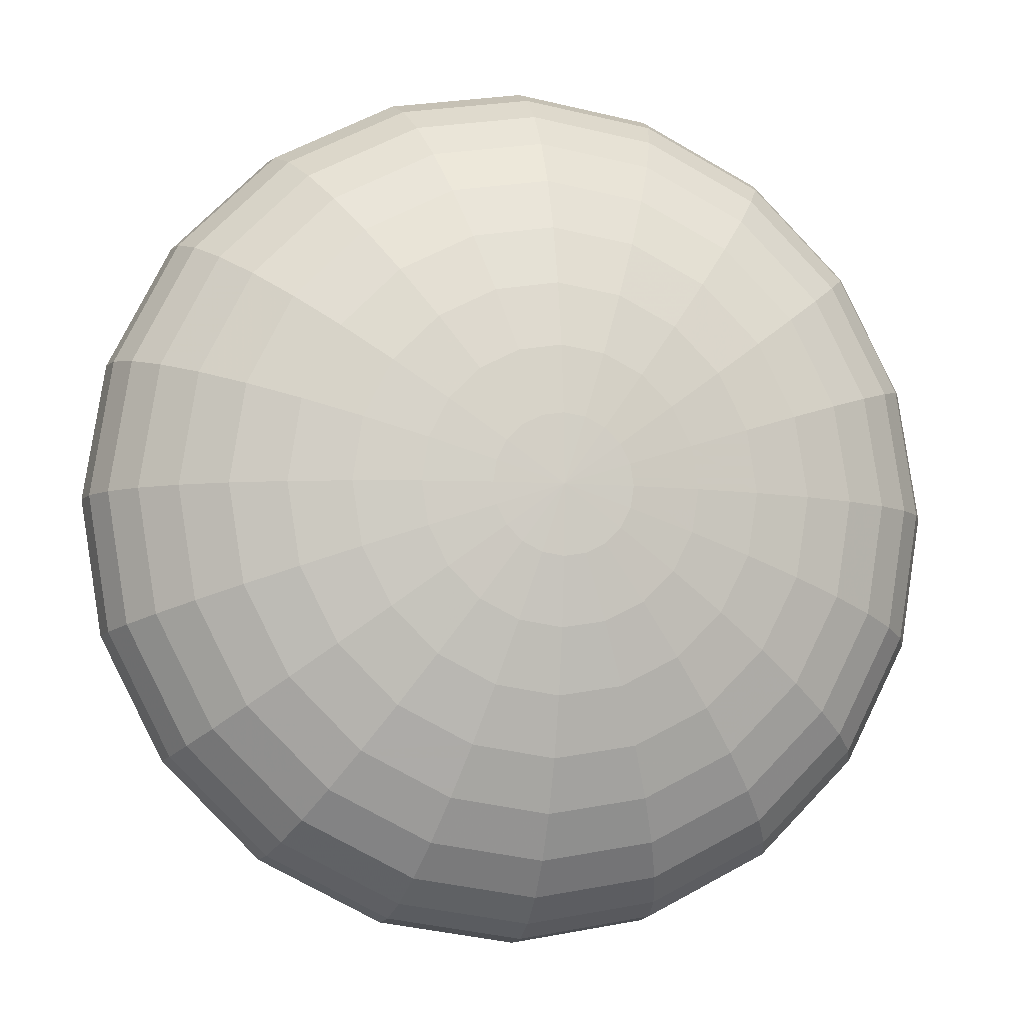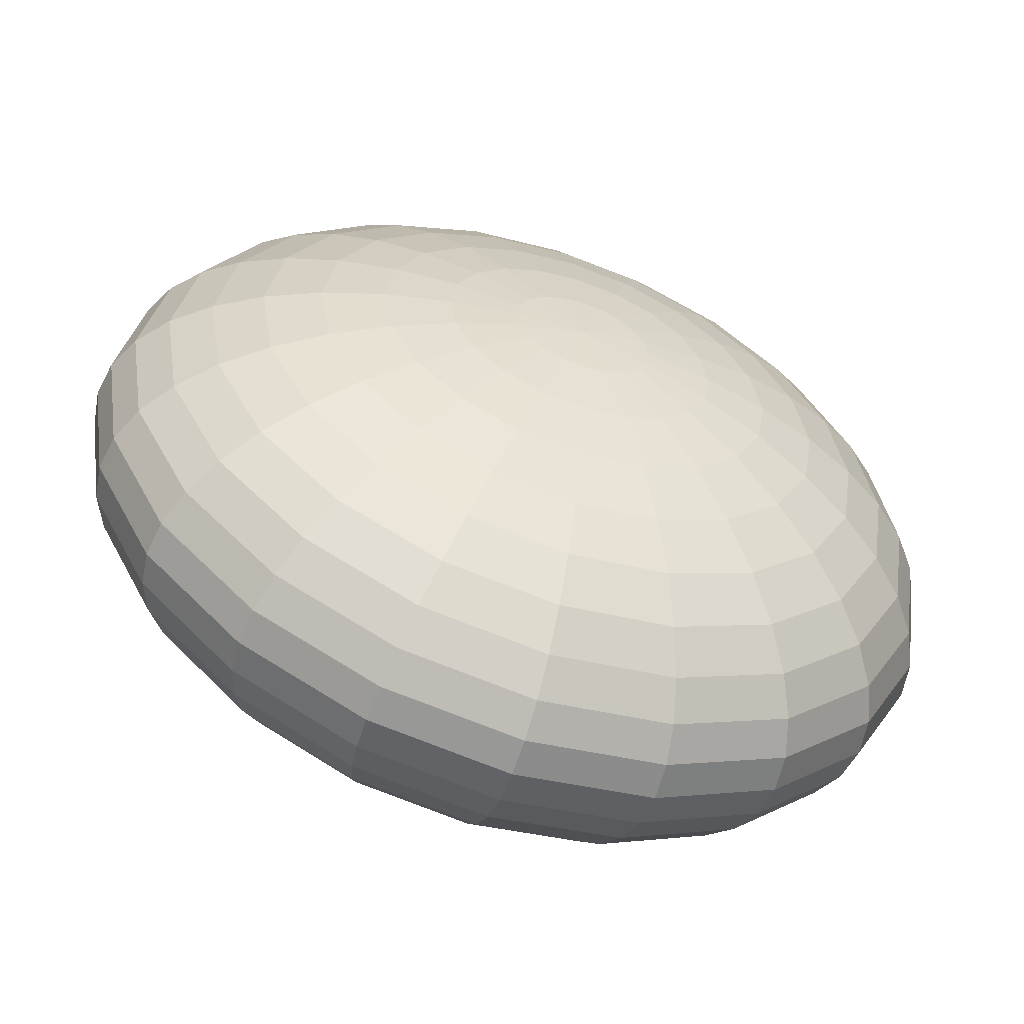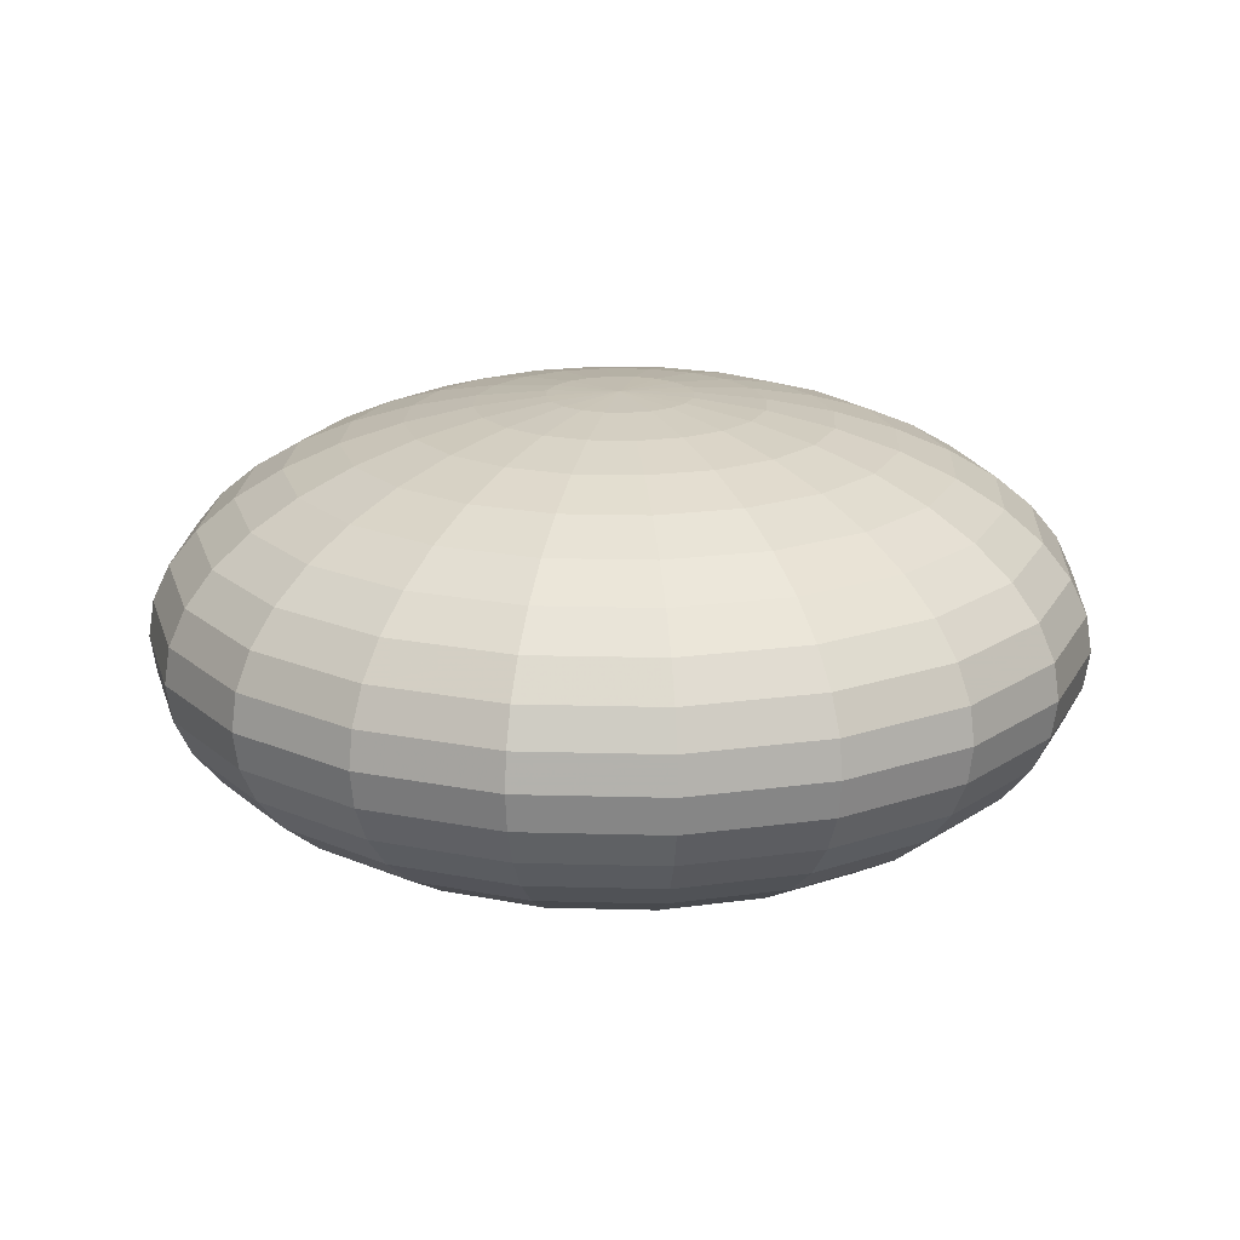
<metadata>
{"format":"obj","ext":"obj","renderer":"f3d","projection":"perspective","resolution":1024,"background":"white","views":[{"elev":-7.2,"azim":-13.0,"up":"+Z"},{"elev":-58.2,"azim":161.2,"up":"+Z"},{"elev":18.8,"azim":-78.0,"up":"+Y"}]}
</metadata>
<code>
v 0.2116 1.682 -0.06876
v 0.18 1.682 -0.1308
v 0.1308 1.682 -0.18
v 0.06876 1.682 -0.2116
v 0 1.682 -0.2225
v -0.06876 1.682 -0.2116
v -0.1308 1.682 -0.18
v -0.18 1.682 -0.1308
v -0.2116 1.682 -0.06876
v -0.2225 1.682 0
v -0.2116 1.682 0.06876
v -0.18 1.682 0.1308
v -0.1308 1.682 0.18
v -0.06876 1.682 0.2116
v -0 1.682 0.2225
v 0.06876 1.682 0.2116
v 0.1308 1.682 0.18
v 0.18 1.682 0.1308
v 0.2116 1.682 0.06876
v 0.2225 1.682 0
v 0.4181 1.709 -0.1358
v 0.3556 1.709 -0.2584
v 0.2584 1.709 -0.3556
v 0.1358 1.709 -0.4181
v 0 1.709 -0.4396
v -0.1358 1.709 -0.4181
v -0.2584 1.709 -0.3556
v -0.3556 1.709 -0.2584
v -0.4181 1.709 -0.1358
v -0.4396 1.709 0
v -0.4181 1.709 0.1358
v -0.3556 1.709 0.2584
v -0.2584 1.709 0.3556
v -0.1358 1.709 0.4181
v -0 1.709 0.4396
v 0.1358 1.709 0.4181
v 0.2584 1.709 0.3556
v 0.3556 1.709 0.2584
v 0.4181 1.709 0.1358
v 0.4396 1.709 0
v 0.6142 1.752 -0.1996
v 0.5225 1.752 -0.3796
v 0.3796 1.752 -0.5225
v 0.1996 1.752 -0.6142
v 0 1.752 -0.6458
v -0.1996 1.752 -0.6142
v -0.3796 1.752 -0.5225
v -0.5225 1.752 -0.3796
v -0.6142 1.752 -0.1996
v -0.6458 1.752 0
v -0.6142 1.752 0.1996
v -0.5225 1.752 0.3796
v -0.3796 1.752 0.5225
v -0.1996 1.752 0.6142
v -0 1.752 0.6458
v 0.1996 1.752 0.6142
v 0.3796 1.752 0.5225
v 0.5225 1.752 0.3796
v 0.6142 1.752 0.1996
v 0.6458 1.752 0
v 0.7952 1.811 -0.2584
v 0.6764 1.811 -0.4915
v 0.4915 1.811 -0.6764
v 0.2584 1.811 -0.7952
v 0 1.811 -0.8361
v -0.2584 1.811 -0.7952
v -0.4915 1.811 -0.6764
v -0.6764 1.811 -0.4915
v -0.7952 1.811 -0.2584
v -0.8361 1.811 0
v -0.7952 1.811 0.2584
v -0.6764 1.811 0.4915
v -0.4915 1.811 0.6764
v -0.2584 1.811 0.7952
v -0 1.811 0.8361
v 0.2584 1.811 0.7952
v 0.4915 1.811 0.6764
v 0.6764 1.811 0.4915
v 0.7952 1.811 0.2584
v 0.8361 1.811 0
v 0.9566 1.884 -0.3108
v 0.8137 1.884 -0.5912
v 0.5912 1.884 -0.8137
v 0.3108 1.884 -0.9566
v 0 1.884 -1.006
v -0.3108 1.884 -0.9566
v -0.5912 1.884 -0.8137
v -0.8137 1.884 -0.5912
v -0.9566 1.884 -0.3108
v -1.006 1.884 0
v -0.9566 1.884 0.3108
v -0.8137 1.884 0.5912
v -0.5912 1.884 0.8137
v -0.3108 1.884 0.9566
v -0 1.884 1.006
v 0.3108 1.884 0.9566
v 0.5912 1.884 0.8137
v 0.8137 1.884 0.5912
v 0.9566 1.884 0.3108
v 1.006 1.884 0
v 1.094 1.97 -0.3556
v 0.931 1.97 -0.6764
v 0.6764 1.97 -0.931
v 0.3556 1.97 -1.094
v 0 1.97 -1.151
v -0.3556 1.97 -1.094
v -0.6764 1.97 -0.931
v -0.931 1.97 -0.6764
v -1.094 1.97 -0.3556
v -1.151 1.97 0
v -1.094 1.97 0.3556
v -0.931 1.97 0.6764
v -0.6764 1.97 0.931
v -0.3556 1.97 1.094
v -0 1.97 1.151
v 0.3556 1.97 1.094
v 0.6764 1.97 0.931
v 0.931 1.97 0.6764
v 1.094 1.97 0.3556
v 1.151 1.97 0
v 1.205 2.066 -0.3917
v 1.025 2.066 -0.745
v 0.745 2.066 -1.025
v 0.3917 2.066 -1.205
v 0 2.066 -1.267
v -0.3917 2.066 -1.205
v -0.745 2.066 -1.025
v -1.025 2.066 -0.745
v -1.205 2.066 -0.3917
v -1.267 2.066 0
v -1.205 2.066 0.3917
v -1.025 2.066 0.745
v -0.745 2.066 1.025
v -0.3917 2.066 1.205
v -0 2.066 1.267
v 0.3917 2.066 1.205
v 0.745 2.066 1.025
v 1.025 2.066 0.745
v 1.205 2.066 0.3917
v 1.267 2.066 0
v 1.287 2.17 -0.4181
v 1.094 2.17 -0.7952
v 0.7952 2.17 -1.094
v 0.4181 2.17 -1.287
v 0 2.17 -1.353
v -0.4181 2.17 -1.287
v -0.7952 2.17 -1.094
v -1.094 2.17 -0.7952
v -1.287 2.17 -0.4181
v -1.353 2.17 0
v -1.287 2.17 0.4181
v -1.094 2.17 0.7952
v -0.7952 2.17 1.094
v -0.4181 2.17 1.287
v -0 2.17 1.353
v 0.4181 2.17 1.287
v 0.7952 2.17 1.094
v 1.094 2.17 0.7952
v 1.287 2.17 0.4181
v 1.353 2.17 0
v 1.336 2.28 -0.4342
v 1.137 2.28 -0.8258
v 0.8258 2.28 -1.137
v 0.4342 2.28 -1.336
v 0 2.28 -1.405
v -0.4342 2.28 -1.336
v -0.8258 2.28 -1.137
v -1.137 2.28 -0.8258
v -1.336 2.28 -0.4342
v -1.405 2.28 0
v -1.336 2.28 0.4342
v -1.137 2.28 0.8258
v -0.8258 2.28 1.137
v -0.4342 2.28 1.336
v -0 2.28 1.405
v 0.4342 2.28 1.336
v 0.8258 2.28 1.137
v 1.137 2.28 0.8258
v 1.336 2.28 0.4342
v 1.405 2.28 0
v 1.353 2.392 -0.4396
v 1.151 2.392 -0.8361
v 0.8361 2.392 -1.151
v 0.4396 2.392 -1.353
v 0 2.392 -1.422
v -0.4396 2.392 -1.353
v -0.8361 2.392 -1.151
v -1.151 2.392 -0.8361
v -1.353 2.392 -0.4396
v -1.422 2.392 0
v -1.353 2.392 0.4396
v -1.151 2.392 0.8361
v -0.8361 2.392 1.151
v -0.4396 2.392 1.353
v -0 2.392 1.422
v 0.4396 2.392 1.353
v 0.8361 2.392 1.151
v 1.151 2.392 0.8361
v 1.353 2.392 0.4396
v 1.422 2.392 0
v 1.336 2.504 -0.4342
v 1.137 2.504 -0.8258
v 0.8258 2.504 -1.137
v 0.4342 2.504 -1.336
v 0 2.504 -1.405
v -0.4342 2.504 -1.336
v -0.8258 2.504 -1.137
v -1.137 2.504 -0.8258
v -1.336 2.504 -0.4342
v -1.405 2.504 0
v -1.336 2.504 0.4342
v -1.137 2.504 0.8258
v -0.8258 2.504 1.137
v -0.4342 2.504 1.336
v -0 2.504 1.405
v 0.4342 2.504 1.336
v 0.8258 2.504 1.137
v 1.137 2.504 0.8258
v 1.336 2.504 0.4342
v 1.405 2.504 0
v 1.287 2.614 -0.4181
v 1.094 2.614 -0.7952
v 0.7952 2.614 -1.094
v 0.4181 2.614 -1.287
v 0 2.614 -1.353
v -0.4181 2.614 -1.287
v -0.7952 2.614 -1.094
v -1.094 2.614 -0.7952
v -1.287 2.614 -0.4181
v -1.353 2.614 0
v -1.287 2.614 0.4181
v -1.094 2.614 0.7952
v -0.7952 2.614 1.094
v -0.4181 2.614 1.287
v -0 2.614 1.353
v 0.4181 2.614 1.287
v 0.7952 2.614 1.094
v 1.094 2.614 0.7952
v 1.287 2.614 0.4181
v 1.353 2.614 0
v 1.205 2.718 -0.3917
v 1.025 2.718 -0.745
v 0.745 2.718 -1.025
v 0.3917 2.718 -1.205
v 0 2.718 -1.267
v -0.3917 2.718 -1.205
v -0.745 2.718 -1.025
v -1.025 2.718 -0.745
v -1.205 2.718 -0.3917
v -1.267 2.718 0
v -1.205 2.718 0.3917
v -1.025 2.718 0.745
v -0.745 2.718 1.025
v -0.3917 2.718 1.205
v -0 2.718 1.267
v 0.3917 2.718 1.205
v 0.745 2.718 1.025
v 1.025 2.718 0.745
v 1.205 2.718 0.3917
v 1.267 2.718 0
v 1.094 2.814 -0.3556
v 0.931 2.814 -0.6764
v 0.6764 2.814 -0.931
v 0.3556 2.814 -1.094
v 0 2.814 -1.151
v -0.3556 2.814 -1.094
v -0.6764 2.814 -0.931
v -0.931 2.814 -0.6764
v -1.094 2.814 -0.3556
v -1.151 2.814 0
v -1.094 2.814 0.3556
v -0.931 2.814 0.6764
v -0.6764 2.814 0.931
v -0.3556 2.814 1.094
v -0 2.814 1.151
v 0.3556 2.814 1.094
v 0.6764 2.814 0.931
v 0.931 2.814 0.6764
v 1.094 2.814 0.3556
v 1.151 2.814 0
v 0.9566 2.9 -0.3108
v 0.8137 2.9 -0.5912
v 0.5912 2.9 -0.8137
v 0.3108 2.9 -0.9566
v 0 2.9 -1.006
v -0.3108 2.9 -0.9566
v -0.5912 2.9 -0.8137
v -0.8137 2.9 -0.5912
v -0.9566 2.9 -0.3108
v -1.006 2.9 0
v -0.9566 2.9 0.3108
v -0.8137 2.9 0.5912
v -0.5912 2.9 0.8137
v -0.3108 2.9 0.9566
v -0 2.9 1.006
v 0.3108 2.9 0.9566
v 0.5912 2.9 0.8137
v 0.8137 2.9 0.5912
v 0.9566 2.9 0.3108
v 1.006 2.9 0
v 0.7952 2.973 -0.2584
v 0.6764 2.973 -0.4915
v 0.4915 2.973 -0.6764
v 0.2584 2.973 -0.7952
v 0 2.973 -0.8361
v -0.2584 2.973 -0.7952
v -0.4915 2.973 -0.6764
v -0.6764 2.973 -0.4915
v -0.7952 2.973 -0.2584
v -0.8361 2.973 0
v -0.7952 2.973 0.2584
v -0.6764 2.973 0.4915
v -0.4915 2.973 0.6764
v -0.2584 2.973 0.7952
v -0 2.973 0.8361
v 0.2584 2.973 0.7952
v 0.4915 2.973 0.6764
v 0.6764 2.973 0.4915
v 0.7952 2.973 0.2584
v 0.8361 2.973 0
v 0.6142 3.032 -0.1996
v 0.5225 3.032 -0.3796
v 0.3796 3.032 -0.5225
v 0.1996 3.032 -0.6142
v 0 3.032 -0.6458
v -0.1996 3.032 -0.6142
v -0.3796 3.032 -0.5225
v -0.5225 3.032 -0.3796
v -0.6142 3.032 -0.1996
v -0.6458 3.032 0
v -0.6142 3.032 0.1996
v -0.5225 3.032 0.3796
v -0.3796 3.032 0.5225
v -0.1996 3.032 0.6142
v -0 3.032 0.6458
v 0.1996 3.032 0.6142
v 0.3796 3.032 0.5225
v 0.5225 3.032 0.3796
v 0.6142 3.032 0.1996
v 0.6458 3.032 0
v 0.4181 3.075 -0.1358
v 0.3556 3.075 -0.2584
v 0.2584 3.075 -0.3556
v 0.1358 3.075 -0.4181
v 0 3.075 -0.4396
v -0.1358 3.075 -0.4181
v -0.2584 3.075 -0.3556
v -0.3556 3.075 -0.2584
v -0.4181 3.075 -0.1358
v -0.4396 3.075 0
v -0.4181 3.075 0.1358
v -0.3556 3.075 0.2584
v -0.2584 3.075 0.3556
v -0.1358 3.075 0.4181
v -0 3.075 0.4396
v 0.1358 3.075 0.4181
v 0.2584 3.075 0.3556
v 0.3556 3.075 0.2584
v 0.4181 3.075 0.1358
v 0.4396 3.075 0
v 0.2116 3.102 -0.06876
v 0.18 3.102 -0.1308
v 0.1308 3.102 -0.18
v 0.06876 3.102 -0.2116
v 0 3.102 -0.2225
v -0.06876 3.102 -0.2116
v -0.1308 3.102 -0.18
v -0.18 3.102 -0.1308
v -0.2116 3.102 -0.06876
v -0.2225 3.102 0
v -0.2116 3.102 0.06876
v -0.18 3.102 0.1308
v -0.1308 3.102 0.18
v -0.06876 3.102 0.2116
v -0 3.102 0.2225
v 0.06876 3.102 0.2116
v 0.1308 3.102 0.18
v 0.18 3.102 0.1308
v 0.2116 3.102 0.06876
v 0.2225 3.102 0
v 0 1.674 0
v 0 3.111 0
f 1 2 22 21
f 2 3 23 22
f 3 4 24 23
f 4 5 25 24
f 5 6 26 25
f 6 7 27 26
f 7 8 28 27
f 8 9 29 28
f 9 10 30 29
f 10 11 31 30
f 11 12 32 31
f 12 13 33 32
f 13 14 34 33
f 14 15 35 34
f 15 16 36 35
f 16 17 37 36
f 17 18 38 37
f 18 19 39 38
f 19 20 40 39
f 20 1 21 40
f 21 22 42 41
f 22 23 43 42
f 23 24 44 43
f 24 25 45 44
f 25 26 46 45
f 26 27 47 46
f 27 28 48 47
f 28 29 49 48
f 29 30 50 49
f 30 31 51 50
f 31 32 52 51
f 32 33 53 52
f 33 34 54 53
f 34 35 55 54
f 35 36 56 55
f 36 37 57 56
f 37 38 58 57
f 38 39 59 58
f 39 40 60 59
f 40 21 41 60
f 41 42 62 61
f 42 43 63 62
f 43 44 64 63
f 44 45 65 64
f 45 46 66 65
f 46 47 67 66
f 47 48 68 67
f 48 49 69 68
f 49 50 70 69
f 50 51 71 70
f 51 52 72 71
f 52 53 73 72
f 53 54 74 73
f 54 55 75 74
f 55 56 76 75
f 56 57 77 76
f 57 58 78 77
f 58 59 79 78
f 59 60 80 79
f 60 41 61 80
f 61 62 82 81
f 62 63 83 82
f 63 64 84 83
f 64 65 85 84
f 65 66 86 85
f 66 67 87 86
f 67 68 88 87
f 68 69 89 88
f 69 70 90 89
f 70 71 91 90
f 71 72 92 91
f 72 73 93 92
f 73 74 94 93
f 74 75 95 94
f 75 76 96 95
f 76 77 97 96
f 77 78 98 97
f 78 79 99 98
f 79 80 100 99
f 80 61 81 100
f 81 82 102 101
f 82 83 103 102
f 83 84 104 103
f 84 85 105 104
f 85 86 106 105
f 86 87 107 106
f 87 88 108 107
f 88 89 109 108
f 89 90 110 109
f 90 91 111 110
f 91 92 112 111
f 92 93 113 112
f 93 94 114 113
f 94 95 115 114
f 95 96 116 115
f 96 97 117 116
f 97 98 118 117
f 98 99 119 118
f 99 100 120 119
f 100 81 101 120
f 101 102 122 121
f 102 103 123 122
f 103 104 124 123
f 104 105 125 124
f 105 106 126 125
f 106 107 127 126
f 107 108 128 127
f 108 109 129 128
f 109 110 130 129
f 110 111 131 130
f 111 112 132 131
f 112 113 133 132
f 113 114 134 133
f 114 115 135 134
f 115 116 136 135
f 116 117 137 136
f 117 118 138 137
f 118 119 139 138
f 119 120 140 139
f 120 101 121 140
f 121 122 142 141
f 122 123 143 142
f 123 124 144 143
f 124 125 145 144
f 125 126 146 145
f 126 127 147 146
f 127 128 148 147
f 128 129 149 148
f 129 130 150 149
f 130 131 151 150
f 131 132 152 151
f 132 133 153 152
f 133 134 154 153
f 134 135 155 154
f 135 136 156 155
f 136 137 157 156
f 137 138 158 157
f 138 139 159 158
f 139 140 160 159
f 140 121 141 160
f 141 142 162 161
f 142 143 163 162
f 143 144 164 163
f 144 145 165 164
f 145 146 166 165
f 146 147 167 166
f 147 148 168 167
f 148 149 169 168
f 149 150 170 169
f 150 151 171 170
f 151 152 172 171
f 152 153 173 172
f 153 154 174 173
f 154 155 175 174
f 155 156 176 175
f 156 157 177 176
f 157 158 178 177
f 158 159 179 178
f 159 160 180 179
f 160 141 161 180
f 161 162 182 181
f 162 163 183 182
f 163 164 184 183
f 164 165 185 184
f 165 166 186 185
f 166 167 187 186
f 167 168 188 187
f 168 169 189 188
f 169 170 190 189
f 170 171 191 190
f 171 172 192 191
f 172 173 193 192
f 173 174 194 193
f 174 175 195 194
f 175 176 196 195
f 176 177 197 196
f 177 178 198 197
f 178 179 199 198
f 179 180 200 199
f 180 161 181 200
f 181 182 202 201
f 182 183 203 202
f 183 184 204 203
f 184 185 205 204
f 185 186 206 205
f 186 187 207 206
f 187 188 208 207
f 188 189 209 208
f 189 190 210 209
f 190 191 211 210
f 191 192 212 211
f 192 193 213 212
f 193 194 214 213
f 194 195 215 214
f 195 196 216 215
f 196 197 217 216
f 197 198 218 217
f 198 199 219 218
f 199 200 220 219
f 200 181 201 220
f 201 202 222 221
f 202 203 223 222
f 203 204 224 223
f 204 205 225 224
f 205 206 226 225
f 206 207 227 226
f 207 208 228 227
f 208 209 229 228
f 209 210 230 229
f 210 211 231 230
f 211 212 232 231
f 212 213 233 232
f 213 214 234 233
f 214 215 235 234
f 215 216 236 235
f 216 217 237 236
f 217 218 238 237
f 218 219 239 238
f 219 220 240 239
f 220 201 221 240
f 221 222 242 241
f 222 223 243 242
f 223 224 244 243
f 224 225 245 244
f 225 226 246 245
f 226 227 247 246
f 227 228 248 247
f 228 229 249 248
f 229 230 250 249
f 230 231 251 250
f 231 232 252 251
f 232 233 253 252
f 233 234 254 253
f 234 235 255 254
f 235 236 256 255
f 236 237 257 256
f 237 238 258 257
f 238 239 259 258
f 239 240 260 259
f 240 221 241 260
f 241 242 262 261
f 242 243 263 262
f 243 244 264 263
f 244 245 265 264
f 245 246 266 265
f 246 247 267 266
f 247 248 268 267
f 248 249 269 268
f 249 250 270 269
f 250 251 271 270
f 251 252 272 271
f 252 253 273 272
f 253 254 274 273
f 254 255 275 274
f 255 256 276 275
f 256 257 277 276
f 257 258 278 277
f 258 259 279 278
f 259 260 280 279
f 260 241 261 280
f 261 262 282 281
f 262 263 283 282
f 263 264 284 283
f 264 265 285 284
f 265 266 286 285
f 266 267 287 286
f 267 268 288 287
f 268 269 289 288
f 269 270 290 289
f 270 271 291 290
f 271 272 292 291
f 272 273 293 292
f 273 274 294 293
f 274 275 295 294
f 275 276 296 295
f 276 277 297 296
f 277 278 298 297
f 278 279 299 298
f 279 280 300 299
f 280 261 281 300
f 281 282 302 301
f 282 283 303 302
f 283 284 304 303
f 284 285 305 304
f 285 286 306 305
f 286 287 307 306
f 287 288 308 307
f 288 289 309 308
f 289 290 310 309
f 290 291 311 310
f 291 292 312 311
f 292 293 313 312
f 293 294 314 313
f 294 295 315 314
f 295 296 316 315
f 296 297 317 316
f 297 298 318 317
f 298 299 319 318
f 299 300 320 319
f 300 281 301 320
f 301 302 322 321
f 302 303 323 322
f 303 304 324 323
f 304 305 325 324
f 305 306 326 325
f 306 307 327 326
f 307 308 328 327
f 308 309 329 328
f 309 310 330 329
f 310 311 331 330
f 311 312 332 331
f 312 313 333 332
f 313 314 334 333
f 314 315 335 334
f 315 316 336 335
f 316 317 337 336
f 317 318 338 337
f 318 319 339 338
f 319 320 340 339
f 320 301 321 340
f 321 322 342 341
f 322 323 343 342
f 323 324 344 343
f 324 325 345 344
f 325 326 346 345
f 326 327 347 346
f 327 328 348 347
f 328 329 349 348
f 329 330 350 349
f 330 331 351 350
f 331 332 352 351
f 332 333 353 352
f 333 334 354 353
f 334 335 355 354
f 335 336 356 355
f 336 337 357 356
f 337 338 358 357
f 338 339 359 358
f 339 340 360 359
f 340 321 341 360
f 341 342 362 361
f 342 343 363 362
f 343 344 364 363
f 344 345 365 364
f 345 346 366 365
f 346 347 367 366
f 347 348 368 367
f 348 349 369 368
f 349 350 370 369
f 350 351 371 370
f 351 352 372 371
f 352 353 373 372
f 353 354 374 373
f 354 355 375 374
f 355 356 376 375
f 356 357 377 376
f 357 358 378 377
f 358 359 379 378
f 359 360 380 379
f 360 341 361 380
f 2 1 381
f 3 2 381
f 4 3 381
f 5 4 381
f 6 5 381
f 7 6 381
f 8 7 381
f 9 8 381
f 10 9 381
f 11 10 381
f 12 11 381
f 13 12 381
f 14 13 381
f 15 14 381
f 16 15 381
f 17 16 381
f 18 17 381
f 19 18 381
f 20 19 381
f 1 20 381
f 361 362 382
f 362 363 382
f 363 364 382
f 364 365 382
f 365 366 382
f 366 367 382
f 367 368 382
f 368 369 382
f 369 370 382
f 370 371 382
f 371 372 382
f 372 373 382
f 373 374 382
f 374 375 382
f 375 376 382
f 376 377 382
f 377 378 382
f 378 379 382
f 379 380 382
f 380 361 382

</code>
